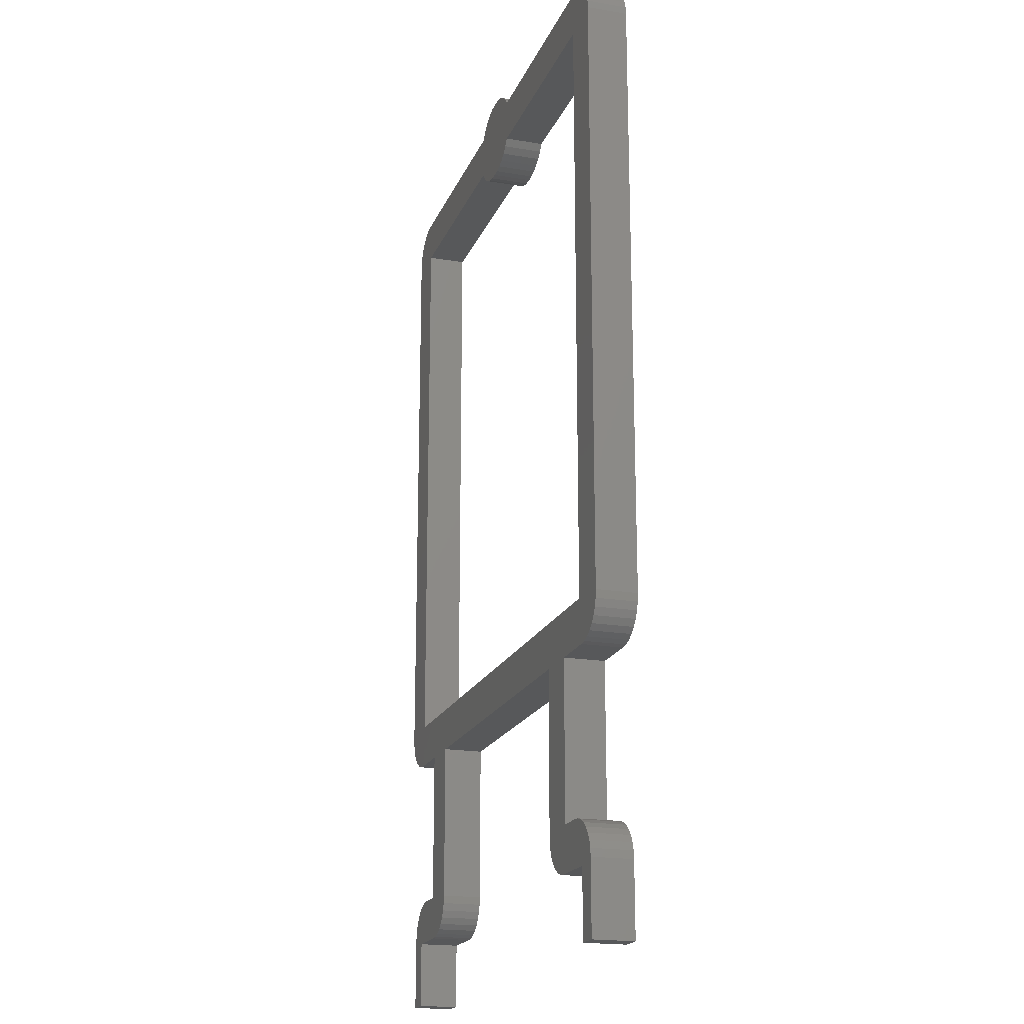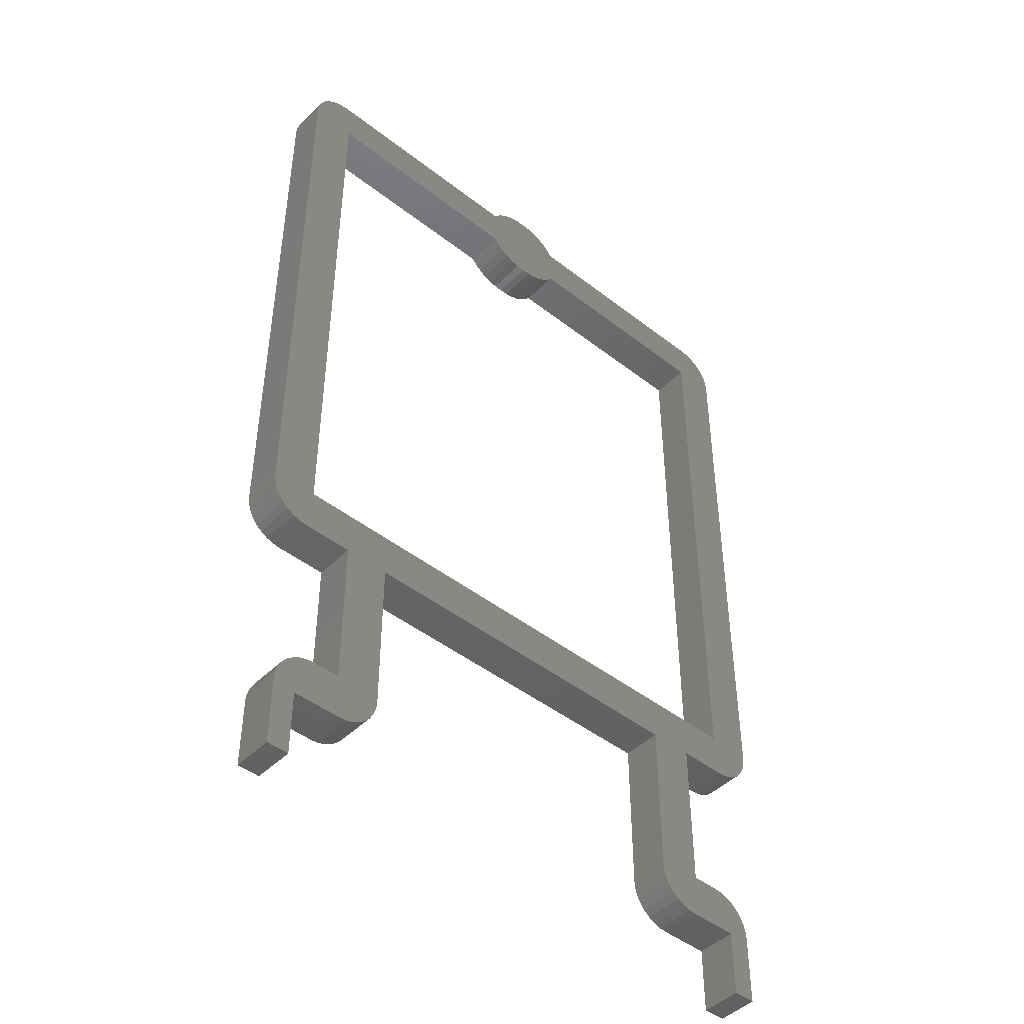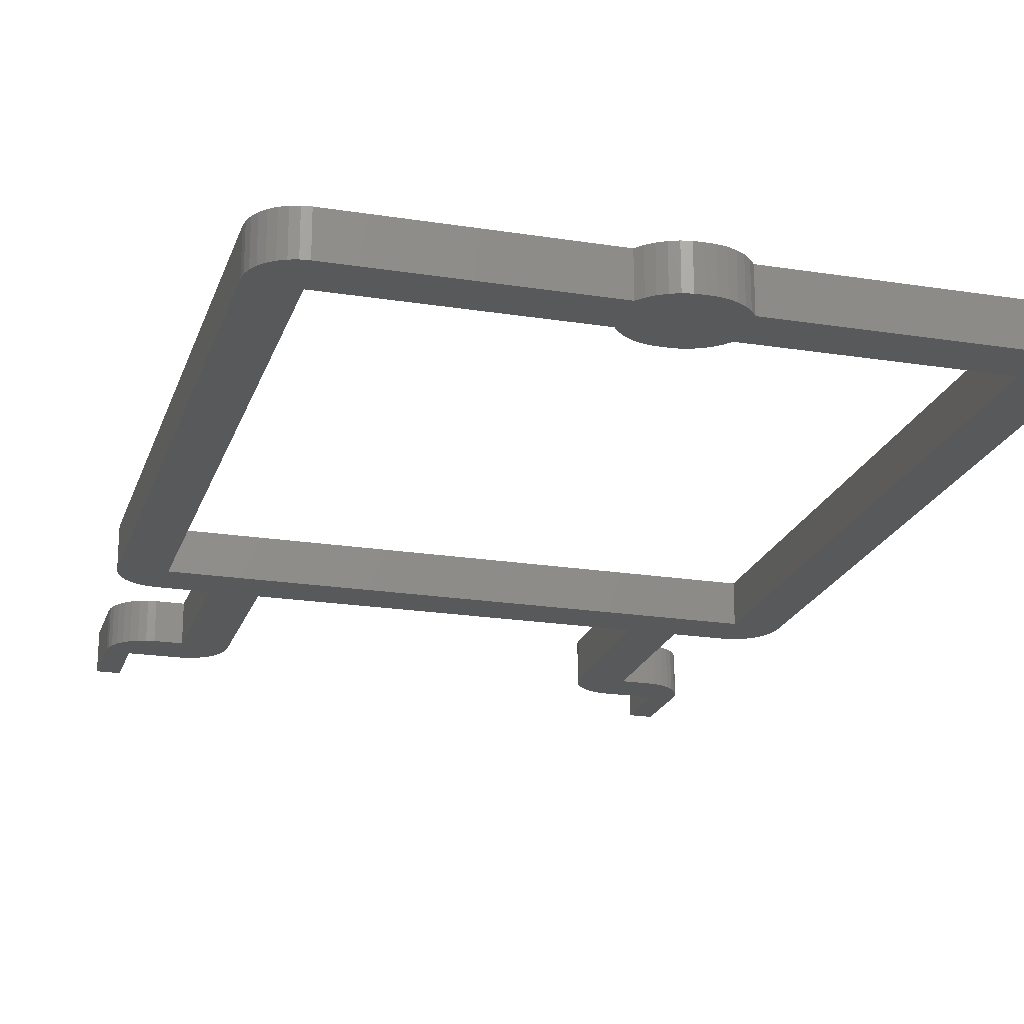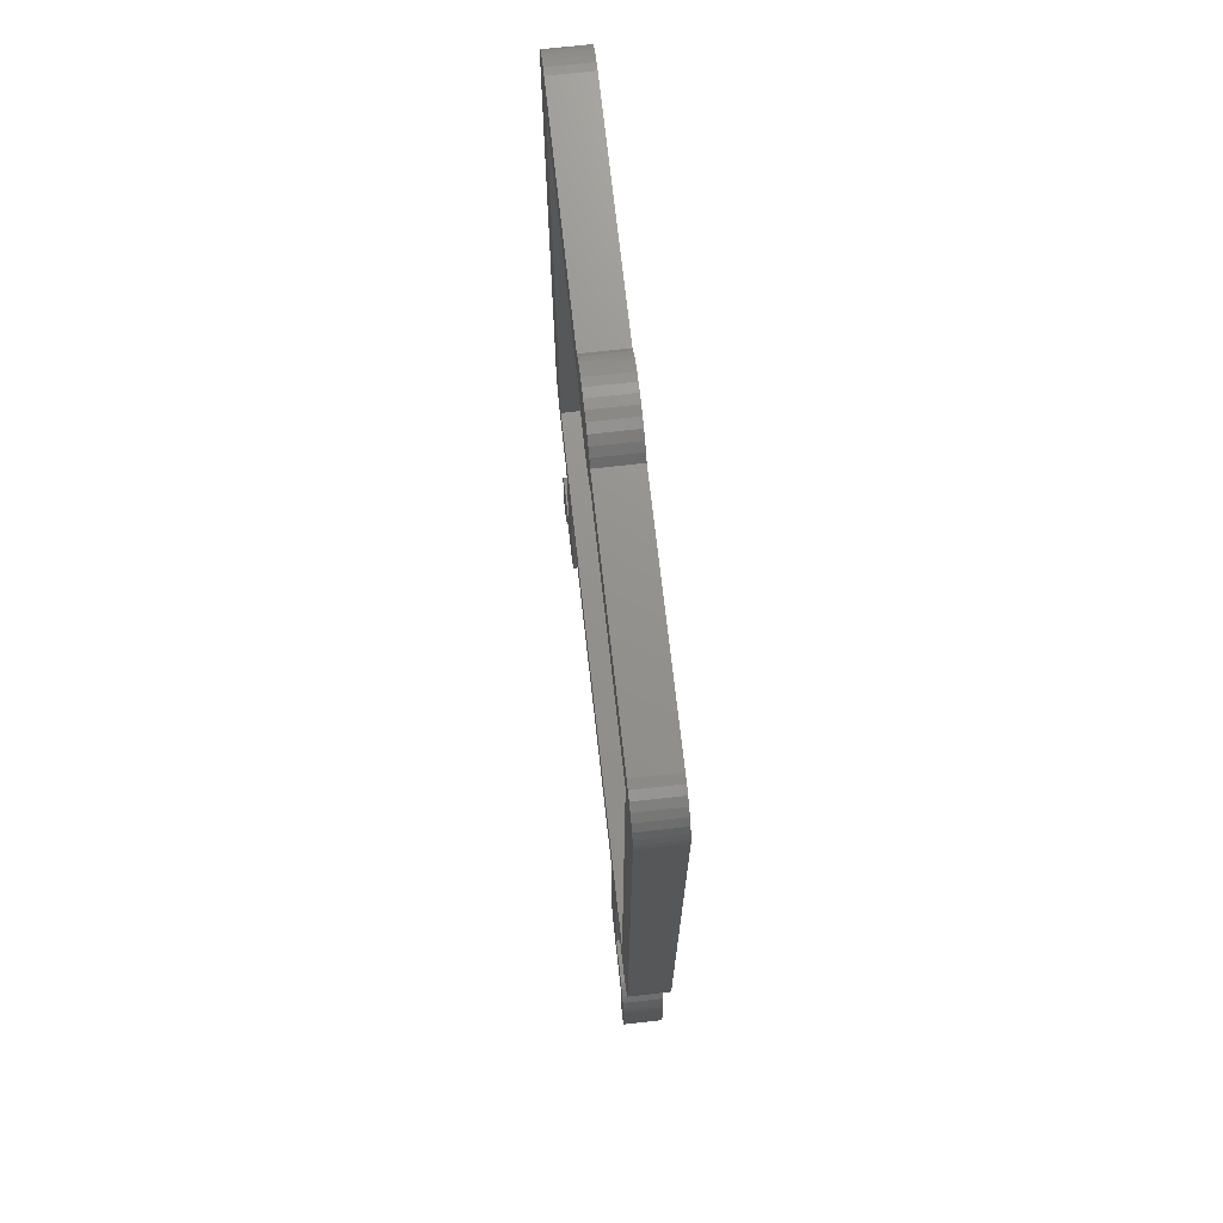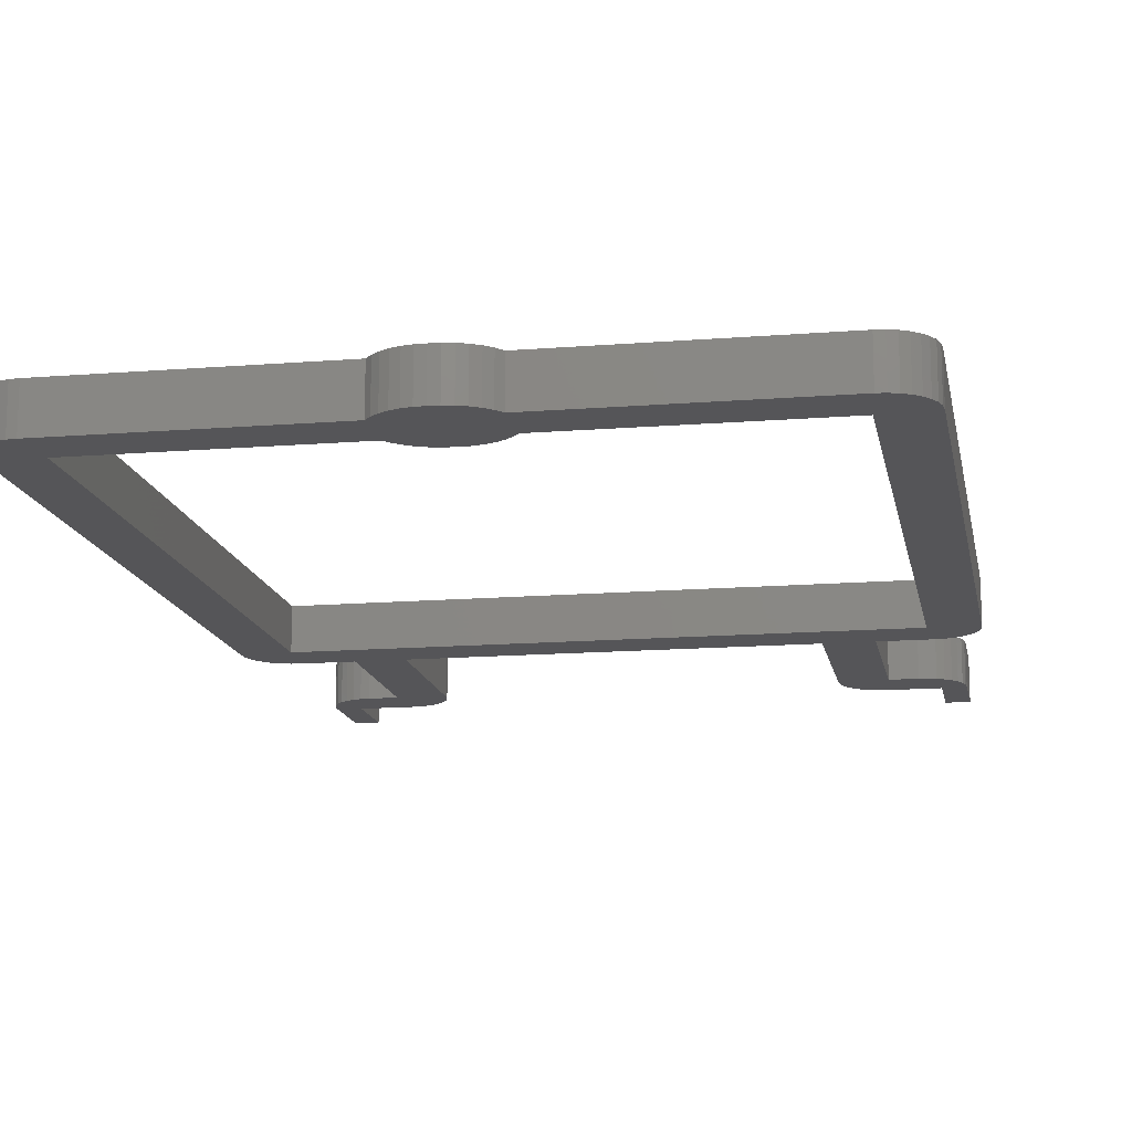
<metadata>
{"format":"stl","ext":"stl","renderer":"f3d","projection":"perspective","resolution":1024,"background":"white","views":[{"elev":-19.2,"azim":-107.6,"up":"+Y"},{"elev":-45.8,"azim":-41.8,"up":"+Y"},{"elev":-21.0,"azim":164.1,"up":"+Z"},{"elev":71.8,"azim":-96.4,"up":"+Y"},{"elev":-14.2,"azim":-169.9,"up":"+Z"}]}
</metadata>
<code>
# stl→obj: 240 verts, 468 faces
v 0.2068 -0.3092 0.03125
v 0.2068 0.1513 0.03125
v 0.2068 -0.3092 0
v 0.2068 0.1513 0
v 0.1377 -0.4679 0.03125
v 0.1377 -0.3438 0.03125
v 0.1377 -0.4679 0
v 0.1377 -0.3438 0
v -0.2076 -0.3092 0.03125
v -0.2076 -0.3092 0
v -0.2076 0.1513 0.03125
v -0.2076 0.1513 0
v -0.1386 -0.4679 0.03125
v -0.1386 -0.4679 0
v -0.1386 -0.3438 0.03125
v -0.1386 -0.3438 0
v 0.2221 -0.3414 0.03125
v 0.2101 -0.3438 0.03125
v 0.2162 -0.3431 0.03125
v 0.1723 -0.3438 0.03125
v -0.1698 -0.4992 0.03125
v -0.1579 -0.4968 0.03125
v -0.2076 -0.4992 0.03125
v -0.1637 -0.4986 0.03125
v 0.169 -0.4992 0.03125
v 0.2241 -0.4959 0.03125
v 0.1629 -0.4986 0.03125
v 0.157 -0.4968 0.03125
v 0.2235 -0.4898 0.03125
v -0.2422 -0.3125 0.03125
v -0.2416 -0.3186 0.03125
v -0.2398 -0.3245 0.03125
v -0.1392 -0.474 0.03125
v -0.211 -0.4699 0.03125
v -0.2158 -0.4738 0.03125
v -0.2197 -0.4785 0.03125
v -0.1409 -0.4799 0.03125
v -0.2225 -0.4839 0.03125
v -0.1438 -0.4853 0.03125
v -0.2243 -0.4898 0.03125
v -0.1477 -0.49 0.03125
v -0.1525 -0.4939 0.03125
v -0.0004112 0.134 0.03125
v 0.006323 0.1342 0.03125
v 0.01292 0.1355 0.03125
v 0.01919 0.1992 0.03125
v 0.01292 0.2016 0.03125
v 0.006323 0.203 0.03125
v 0.2102 -0.4699 0.03125
v 0.1383 -0.474 0.03125
v 0.2149 -0.4738 0.03125
v 0.2188 -0.4785 0.03125
v 0.1401 -0.4799 0.03125
v 0.2217 -0.4839 0.03125
v 0.143 -0.4853 0.03125
v 0.1469 -0.49 0.03125
v 0.1516 -0.4939 0.03125
v 0.2048 -0.467 0.03125
v 0.1989 -0.4652 0.03125
v 0.1928 -0.4646 0.03125
v 0.1723 -0.4646 0.03125
v -0.1731 -0.3438 0.03125
v -0.1731 -0.4646 0.03125
v -0.1937 -0.4646 0.03125
v -0.1998 -0.4652 0.03125
v -0.2056 -0.467 0.03125
v -0.2249 -0.4959 0.03125
v -0.2249 -0.551 0.03125
v -0.2076 -0.551 0.03125
v -0.2109 -0.3438 0.03125
v -0.2422 0.1546 0.03125
v -0.2369 -0.3299 0.03125
v -0.233 -0.3346 0.03125
v -0.2283 -0.3385 0.03125
v -0.2229 -0.3414 0.03125
v -0.217 -0.3431 0.03125
v 0.2275 -0.3385 0.03125
v 0.2322 -0.3346 0.03125
v 0.2361 -0.3299 0.03125
v 0.239 -0.3245 0.03125
v 0.2408 -0.3186 0.03125
v 0.2414 -0.3125 0.03125
v 0.2414 0.1546 0.03125
v -0.03495 0.1513 0.03125
v -0.03495 0.1859 0.03125
v -0.2109 0.1859 0.03125
v -0.217 0.1853 0.03125
v -0.2229 0.1835 0.03125
v -0.2283 0.1806 0.03125
v -0.233 0.1767 0.03125
v -0.2369 0.172 0.03125
v -0.2398 0.1666 0.03125
v -0.2416 0.1607 0.03125
v -0.0004112 0.2031 0.03125
v -0.007145 0.203 0.03125
v -0.01375 0.2016 0.03125
v -0.02001 0.1992 0.03125
v -0.02575 0.1956 0.03125
v -0.03078 0.1911 0.03125
v -0.03078 0.146 0.03125
v -0.02575 0.1415 0.03125
v -0.02001 0.138 0.03125
v -0.01375 0.1355 0.03125
v -0.007145 0.1342 0.03125
v 0.01919 0.138 0.03125
v 0.02493 0.1415 0.03125
v 0.02996 0.146 0.03125
v 0.03413 0.1513 0.03125
v 0.03413 0.1859 0.03125
v 0.02996 0.1911 0.03125
v 0.02493 0.1956 0.03125
v 0.2408 0.1607 0.03125
v 0.239 0.1666 0.03125
v 0.2361 0.172 0.03125
v 0.2322 0.1767 0.03125
v 0.2275 0.1806 0.03125
v 0.2221 0.1835 0.03125
v 0.2162 0.1853 0.03125
v 0.2101 0.1859 0.03125
v 0.2068 -0.551 0.03125
v 0.2241 -0.551 0.03125
v 0.2068 -0.4992 0.03125
v -0.01562 0.1562 0
v -0.01562 0.1562 0.03125
v -0.0009868 0.1562 0
v 0.0148 0.1562 0
v -0.0009868 0.1562 0.03125
v 0.0148 0.1562 0.03125
v 0.0148 0.1875 0.03125
v -0.0009868 0.1875 0
v 0.0148 0.1875 0
v -0.01562 0.1875 0
v -0.0009868 0.1875 0.03125
v -0.01562 0.1875 0.03125
v 0.2162 -0.3431 0
v 0.2101 -0.3438 0
v 0.2221 -0.3414 0
v 0.1723 -0.3438 0
v -0.2076 -0.4992 0
v -0.1579 -0.4968 0
v -0.1698 -0.4992 0
v -0.1637 -0.4986 0
v 0.1629 -0.4986 0
v 0.2241 -0.4959 0
v 0.169 -0.4992 0
v 0.157 -0.4968 0
v 0.2235 -0.4898 0
v -0.2398 -0.3245 0
v -0.2416 -0.3186 0
v -0.2422 -0.3125 0
v -0.2158 -0.4738 0
v -0.211 -0.4699 0
v -0.1392 -0.474 0
v -0.2197 -0.4785 0
v -0.1409 -0.4799 0
v -0.2225 -0.4839 0
v -0.1438 -0.4853 0
v -0.2243 -0.4898 0
v -0.1477 -0.49 0
v -0.1525 -0.4939 0
v 0.01292 0.1355 0
v 0.006323 0.1342 0
v -0.0004112 0.134 0
v 0.006323 0.203 0
v 0.01292 0.2016 0
v 0.01919 0.1992 0
v 0.2149 -0.4738 0
v 0.1383 -0.474 0
v 0.2102 -0.4699 0
v 0.2188 -0.4785 0
v 0.1401 -0.4799 0
v 0.2217 -0.4839 0
v 0.143 -0.4853 0
v 0.1469 -0.49 0
v 0.1516 -0.4939 0
v 0.1723 -0.4646 0
v 0.1928 -0.4646 0
v 0.1989 -0.4652 0
v 0.2048 -0.467 0
v -0.2056 -0.467 0
v -0.1998 -0.4652 0
v -0.1937 -0.4646 0
v -0.1731 -0.4646 0
v -0.1731 -0.3438 0
v -0.2249 -0.4959 0
v -0.2076 -0.551 0
v -0.2249 -0.551 0
v -0.2109 -0.3438 0
v -0.217 -0.3431 0
v -0.2229 -0.3414 0
v -0.2283 -0.3385 0
v -0.233 -0.3346 0
v -0.2369 -0.3299 0
v -0.2422 0.1546 0
v 0.2414 0.1546 0
v 0.2414 -0.3125 0
v 0.2408 -0.3186 0
v 0.239 -0.3245 0
v 0.2361 -0.3299 0
v 0.2322 -0.3346 0
v 0.2275 -0.3385 0
v -0.03495 0.1513 0
v -0.2416 0.1607 0
v -0.2398 0.1666 0
v -0.2369 0.172 0
v -0.233 0.1767 0
v -0.2283 0.1806 0
v -0.2229 0.1835 0
v -0.217 0.1853 0
v -0.2109 0.1859 0
v -0.03495 0.1859 0
v -0.0004112 0.2031 0
v 0.02493 0.1956 0
v 0.02996 0.1911 0
v 0.03413 0.1859 0
v 0.03413 0.1513 0
v 0.02996 0.146 0
v 0.02493 0.1415 0
v 0.01919 0.138 0
v -0.007145 0.1342 0
v -0.01375 0.1355 0
v -0.02001 0.138 0
v -0.02575 0.1415 0
v -0.03078 0.146 0
v -0.03078 0.1911 0
v -0.02575 0.1956 0
v -0.02001 0.1992 0
v -0.01375 0.2016 0
v -0.007145 0.203 0
v 0.2101 0.1859 0
v 0.2162 0.1853 0
v 0.2221 0.1835 0
v 0.2275 0.1806 0
v 0.2322 0.1767 0
v 0.2361 0.172 0
v 0.239 0.1666 0
v 0.2408 0.1607 0
v 0.2068 -0.4992 0
v 0.2241 -0.551 0
v 0.2068 -0.551 0
f 1 2 3
f 3 2 4
f 5 6 7
f 7 6 8
f 9 10 11
f 11 10 12
f 13 14 15
f 15 14 16
f 17 18 19
f 17 20 18
f 21 22 23
f 21 24 22
f 25 26 27
f 26 28 27
f 26 29 28
f 30 31 32
f 33 34 35
f 33 35 36
f 33 36 37
f 37 36 38
f 37 38 39
f 39 38 40
f 39 40 41
f 42 41 40
f 43 44 45
f 46 47 48
f 49 50 51
f 52 51 50
f 50 53 52
f 54 52 53
f 53 55 54
f 54 55 56
f 54 56 29
f 29 56 57
f 29 57 28
f 5 50 49
f 5 49 58
f 5 58 59
f 5 59 60
f 5 60 61
f 5 61 20
f 6 5 20
f 6 20 1
f 6 1 9
f 6 9 15
f 13 62 63
f 13 63 64
f 13 64 65
f 13 65 66
f 13 66 34
f 13 34 33
f 67 68 69
f 67 69 23
f 67 23 22
f 67 22 42
f 67 42 40
f 62 13 15
f 62 15 9
f 62 9 70
f 9 11 71
f 9 71 30
f 9 30 32
f 9 32 72
f 9 72 73
f 9 73 74
f 9 74 75
f 9 75 76
f 9 76 70
f 1 20 17
f 1 17 77
f 1 77 78
f 1 78 79
f 1 79 80
f 1 80 81
f 1 81 82
f 1 82 83
f 1 83 2
f 84 85 86
f 84 86 87
f 84 87 88
f 84 88 89
f 84 89 90
f 84 90 91
f 84 91 92
f 84 92 93
f 84 93 71
f 84 71 11
f 94 95 96
f 94 96 97
f 94 97 98
f 94 98 99
f 94 99 85
f 94 85 84
f 94 84 100
f 94 100 101
f 94 101 102
f 94 102 103
f 94 103 104
f 94 104 43
f 94 43 45
f 94 45 105
f 94 105 106
f 94 106 107
f 94 107 108
f 94 108 109
f 94 109 110
f 94 110 111
f 94 111 46
f 94 46 48
f 108 2 83
f 108 83 112
f 108 112 113
f 108 113 114
f 108 114 115
f 108 115 116
f 108 116 117
f 108 117 118
f 108 118 119
f 108 119 109
f 120 121 122
f 122 121 26
f 122 26 25
f 15 16 6
f 6 16 8
f 1 3 9
f 9 3 10
f 123 124 125
f 125 124 126
f 126 124 127
f 126 127 128
f 129 130 131
f 130 129 132
f 132 129 133
f 132 133 134
f 135 136 137
f 136 138 137
f 139 140 141
f 140 142 141
f 143 144 145
f 143 146 144
f 146 147 144
f 148 149 150
f 151 152 153
f 154 151 153
f 155 154 153
f 156 154 155
f 157 156 155
f 158 156 157
f 159 158 157
f 158 159 160
f 161 162 163
f 164 165 166
f 167 168 169
f 168 167 170
f 170 171 168
f 171 170 172
f 172 173 171
f 174 173 172
f 147 174 172
f 175 174 147
f 146 175 147
f 7 138 176
f 7 176 177
f 7 177 178
f 7 178 179
f 7 179 169
f 7 169 168
f 8 16 10
f 8 10 3
f 8 3 138
f 8 138 7
f 14 153 152
f 14 152 180
f 14 180 181
f 14 181 182
f 14 182 183
f 14 183 184
f 185 158 160
f 185 160 140
f 185 140 139
f 185 139 186
f 185 186 187
f 184 188 10
f 184 10 16
f 184 16 14
f 10 188 189
f 10 189 190
f 10 190 191
f 10 191 192
f 10 192 193
f 10 193 148
f 10 148 150
f 10 150 194
f 10 194 12
f 3 4 195
f 3 195 196
f 3 196 197
f 3 197 198
f 3 198 199
f 3 199 200
f 3 200 201
f 3 201 137
f 3 137 138
f 202 12 194
f 202 194 203
f 202 203 204
f 202 204 205
f 202 205 206
f 202 206 207
f 202 207 208
f 202 208 209
f 202 209 210
f 202 210 211
f 212 164 166
f 212 166 213
f 212 213 214
f 212 214 215
f 212 215 216
f 212 216 217
f 212 217 218
f 212 218 219
f 212 219 161
f 212 161 163
f 212 163 220
f 212 220 221
f 212 221 222
f 212 222 223
f 212 223 224
f 212 224 202
f 212 202 211
f 212 211 225
f 212 225 226
f 212 226 227
f 212 227 228
f 212 228 229
f 216 215 230
f 216 230 231
f 216 231 232
f 216 232 233
f 216 233 234
f 216 234 235
f 216 235 236
f 216 236 237
f 216 237 195
f 216 195 4
f 145 144 238
f 238 144 239
f 238 239 240
f 211 85 225
f 225 85 99
f 225 99 226
f 226 99 98
f 226 98 227
f 227 98 97
f 227 97 228
f 228 97 96
f 228 96 229
f 229 96 95
f 229 95 212
f 212 95 94
f 163 43 220
f 220 43 104
f 220 104 221
f 221 104 103
f 221 103 222
f 222 103 102
f 222 102 223
f 223 102 101
f 223 101 224
f 224 101 100
f 224 100 202
f 202 100 84
f 109 215 110
f 110 215 214
f 110 214 111
f 111 214 213
f 111 213 46
f 46 213 166
f 46 166 47
f 47 166 165
f 47 165 48
f 48 165 164
f 48 164 94
f 94 164 212
f 43 163 44
f 44 163 162
f 44 162 45
f 45 162 161
f 45 161 105
f 105 161 219
f 105 219 106
f 106 219 218
f 106 218 107
f 107 218 217
f 107 217 108
f 108 217 216
f 129 131 128
f 128 131 126
f 5 7 50
f 50 7 168
f 50 168 53
f 53 168 171
f 53 171 55
f 55 171 173
f 55 173 56
f 56 173 174
f 56 174 57
f 57 174 175
f 57 175 28
f 28 175 146
f 28 146 27
f 27 146 143
f 27 143 25
f 25 143 145
f 25 145 122
f 122 145 238
f 26 144 29
f 29 144 147
f 29 147 54
f 54 147 172
f 54 172 52
f 52 172 170
f 52 170 51
f 51 170 167
f 51 167 49
f 49 167 169
f 49 169 58
f 58 169 179
f 58 179 59
f 59 179 178
f 59 178 60
f 60 178 177
f 26 121 144
f 144 121 239
f 60 177 61
f 61 177 176
f 18 136 19
f 19 136 135
f 19 135 17
f 17 135 137
f 17 137 77
f 77 137 201
f 77 201 78
f 78 201 200
f 78 200 79
f 79 200 199
f 79 199 80
f 80 199 198
f 80 198 81
f 81 198 197
f 81 197 82
f 82 197 196
f 83 82 195
f 195 82 196
f 20 138 18
f 18 138 136
f 83 195 112
f 112 195 237
f 112 237 113
f 113 237 236
f 113 236 114
f 114 236 235
f 114 235 115
f 115 235 234
f 115 234 116
f 116 234 233
f 116 233 117
f 117 233 232
f 117 232 118
f 118 232 231
f 118 231 119
f 119 231 230
f 119 230 109
f 109 230 215
f 108 216 2
f 2 216 4
f 120 122 240
f 240 122 238
f 240 239 120
f 120 239 121
f 20 61 138
f 138 61 176
f 134 124 132
f 132 124 123
f 23 139 21
f 21 139 141
f 14 13 153
f 153 13 33
f 153 33 155
f 155 33 37
f 155 37 157
f 157 37 39
f 157 39 159
f 159 39 41
f 159 41 160
f 160 41 42
f 160 42 140
f 140 42 22
f 140 22 142
f 142 22 24
f 142 24 141
f 141 24 21
f 67 185 68
f 68 185 187
f 63 183 64
f 64 183 182
f 185 67 158
f 158 67 40
f 158 40 156
f 156 40 38
f 156 38 154
f 154 38 36
f 154 36 151
f 151 36 35
f 151 35 152
f 152 35 34
f 152 34 180
f 180 34 66
f 180 66 181
f 181 66 65
f 181 65 182
f 182 65 64
f 71 194 30
f 30 194 150
f 70 188 62
f 62 188 184
f 188 70 189
f 189 70 76
f 189 76 190
f 190 76 75
f 190 75 191
f 191 75 74
f 191 74 192
f 192 74 73
f 192 73 193
f 193 73 72
f 193 72 148
f 148 72 32
f 148 32 149
f 149 32 31
f 149 31 150
f 150 31 30
f 85 211 86
f 86 211 210
f 194 71 203
f 203 71 93
f 203 93 204
f 204 93 92
f 204 92 205
f 205 92 91
f 205 91 206
f 206 91 90
f 206 90 207
f 207 90 89
f 207 89 208
f 208 89 88
f 208 88 209
f 209 88 87
f 209 87 210
f 210 87 86
f 11 12 84
f 84 12 202
f 69 186 23
f 23 186 139
f 187 186 68
f 68 186 69
f 62 184 63
f 63 184 183

</code>
